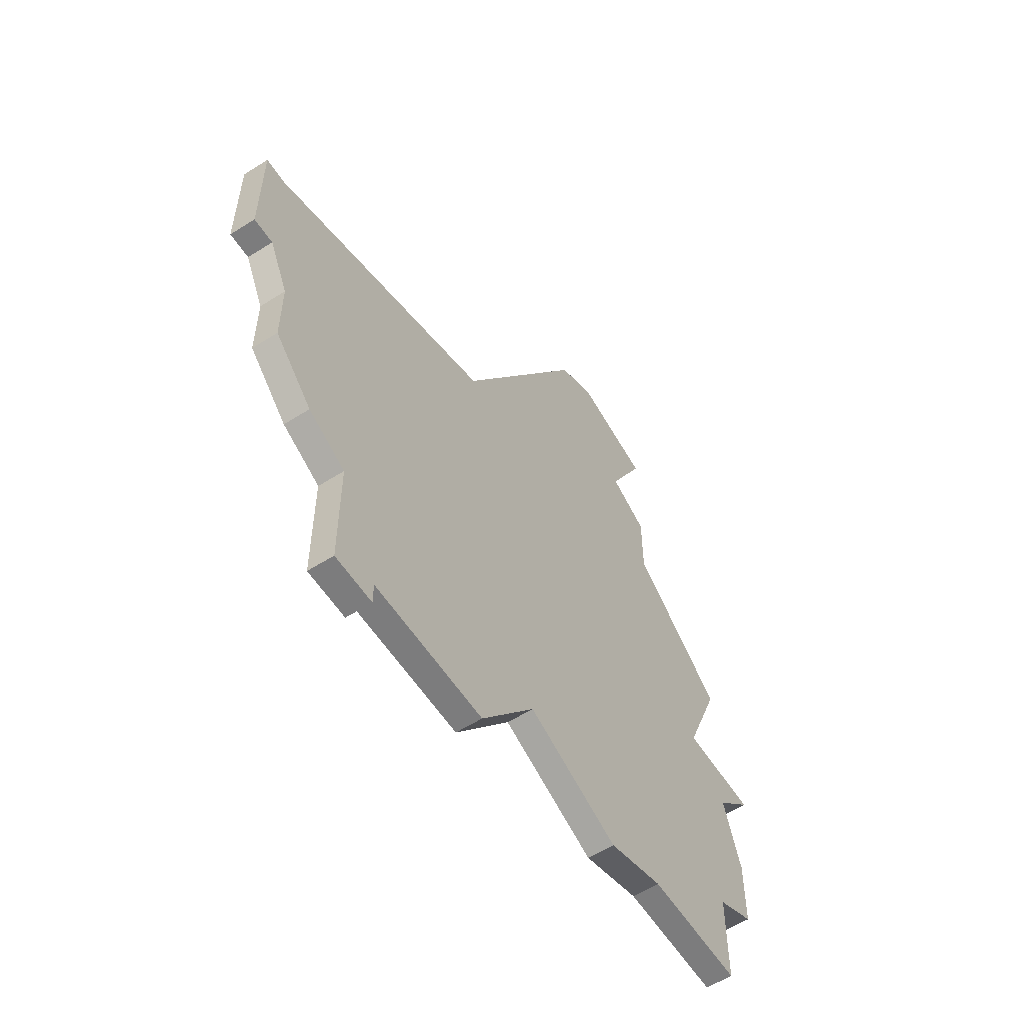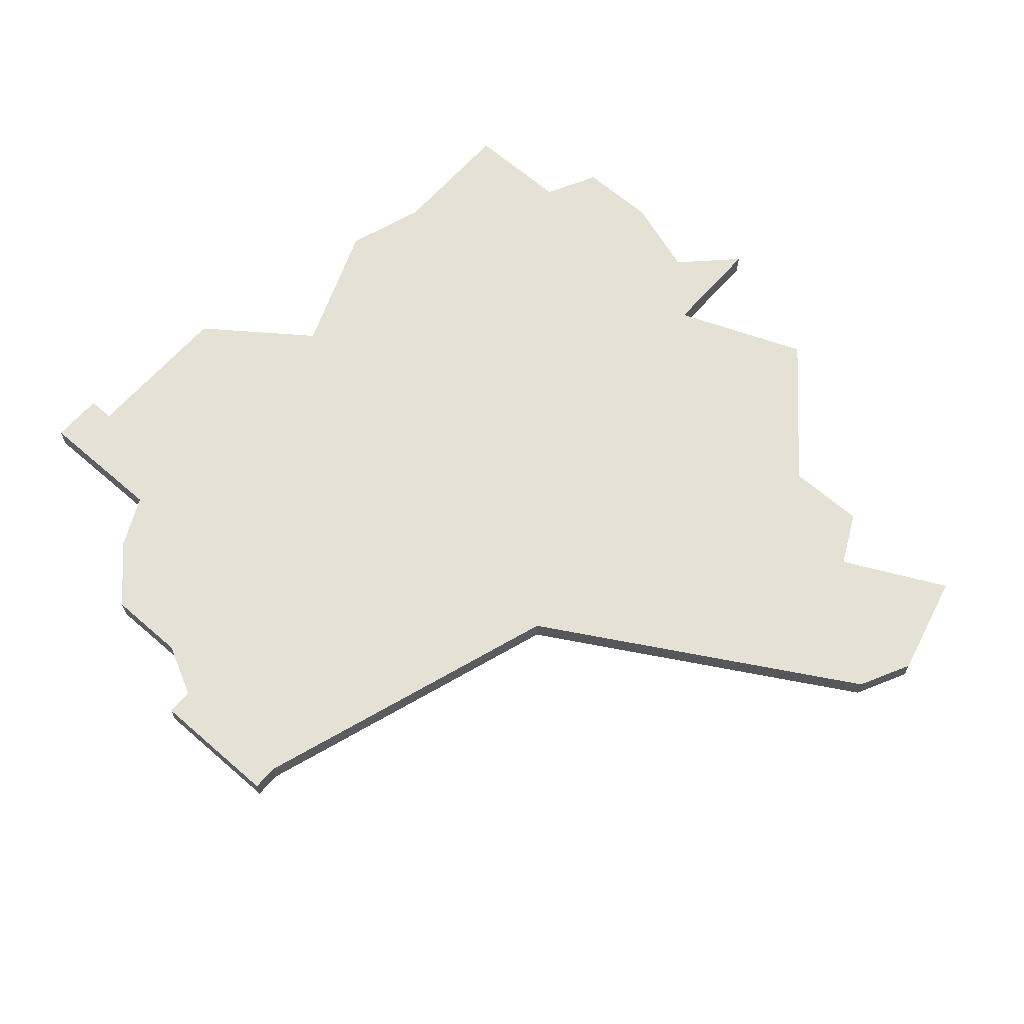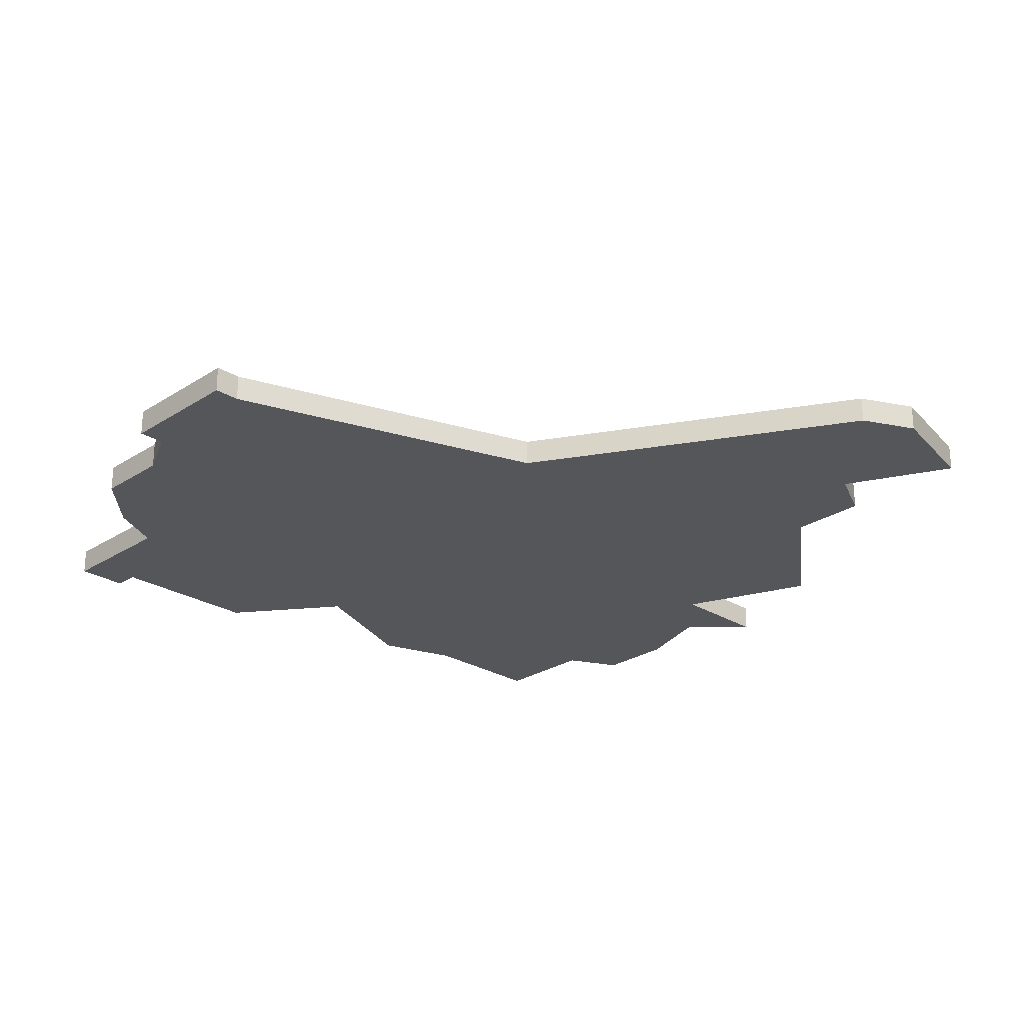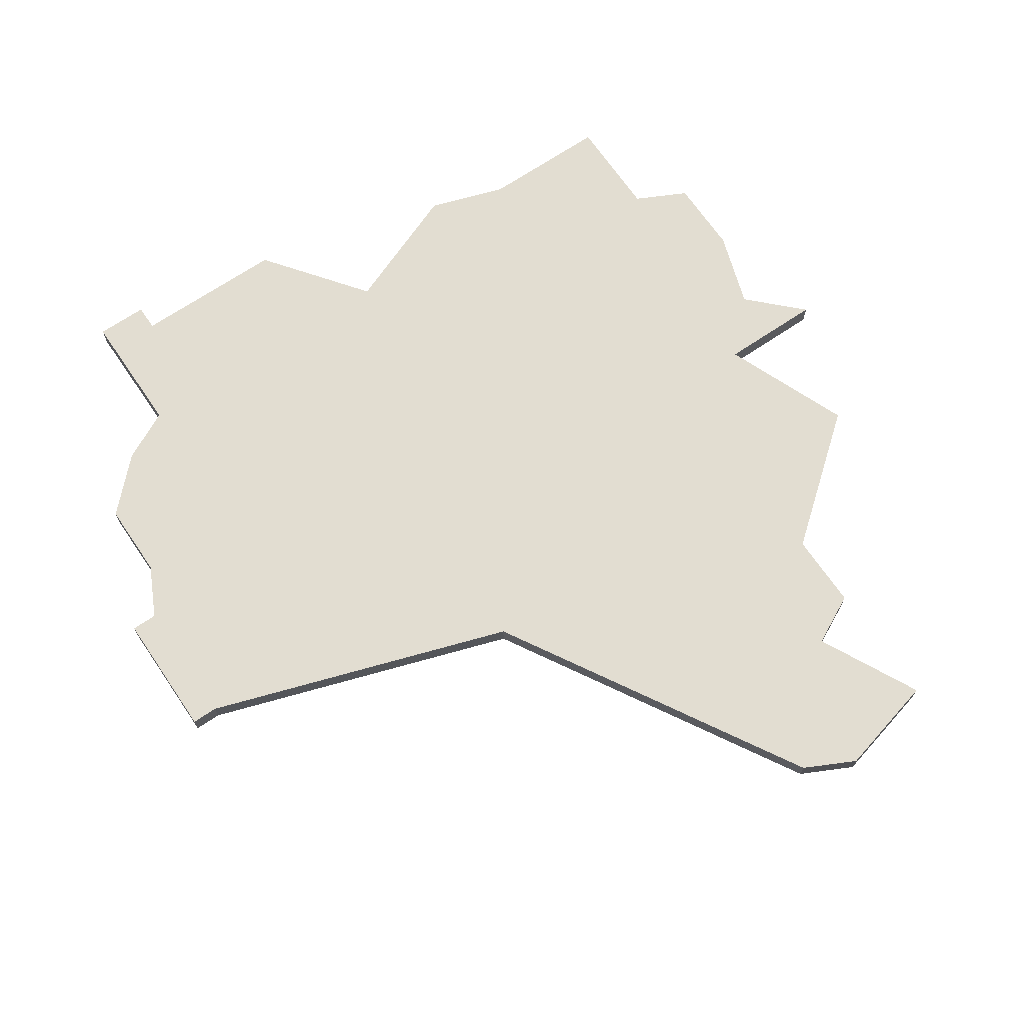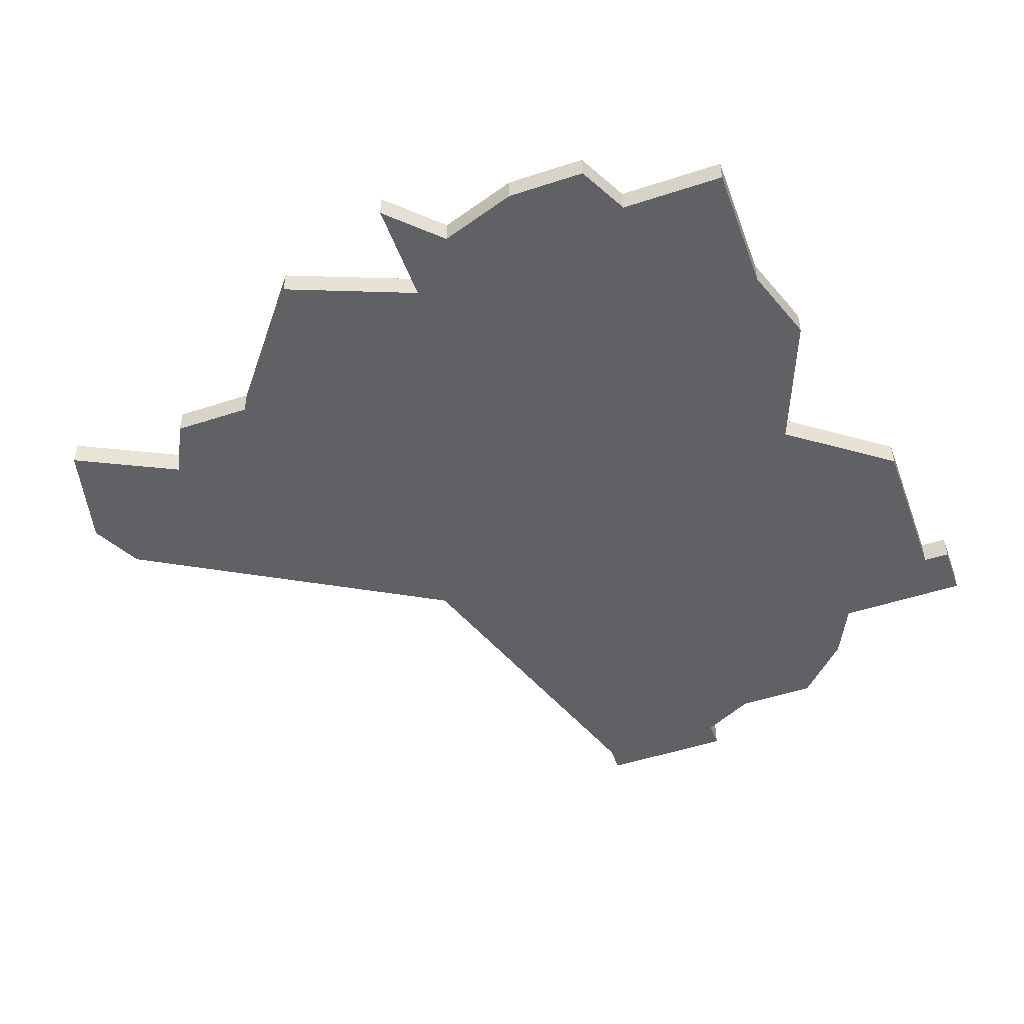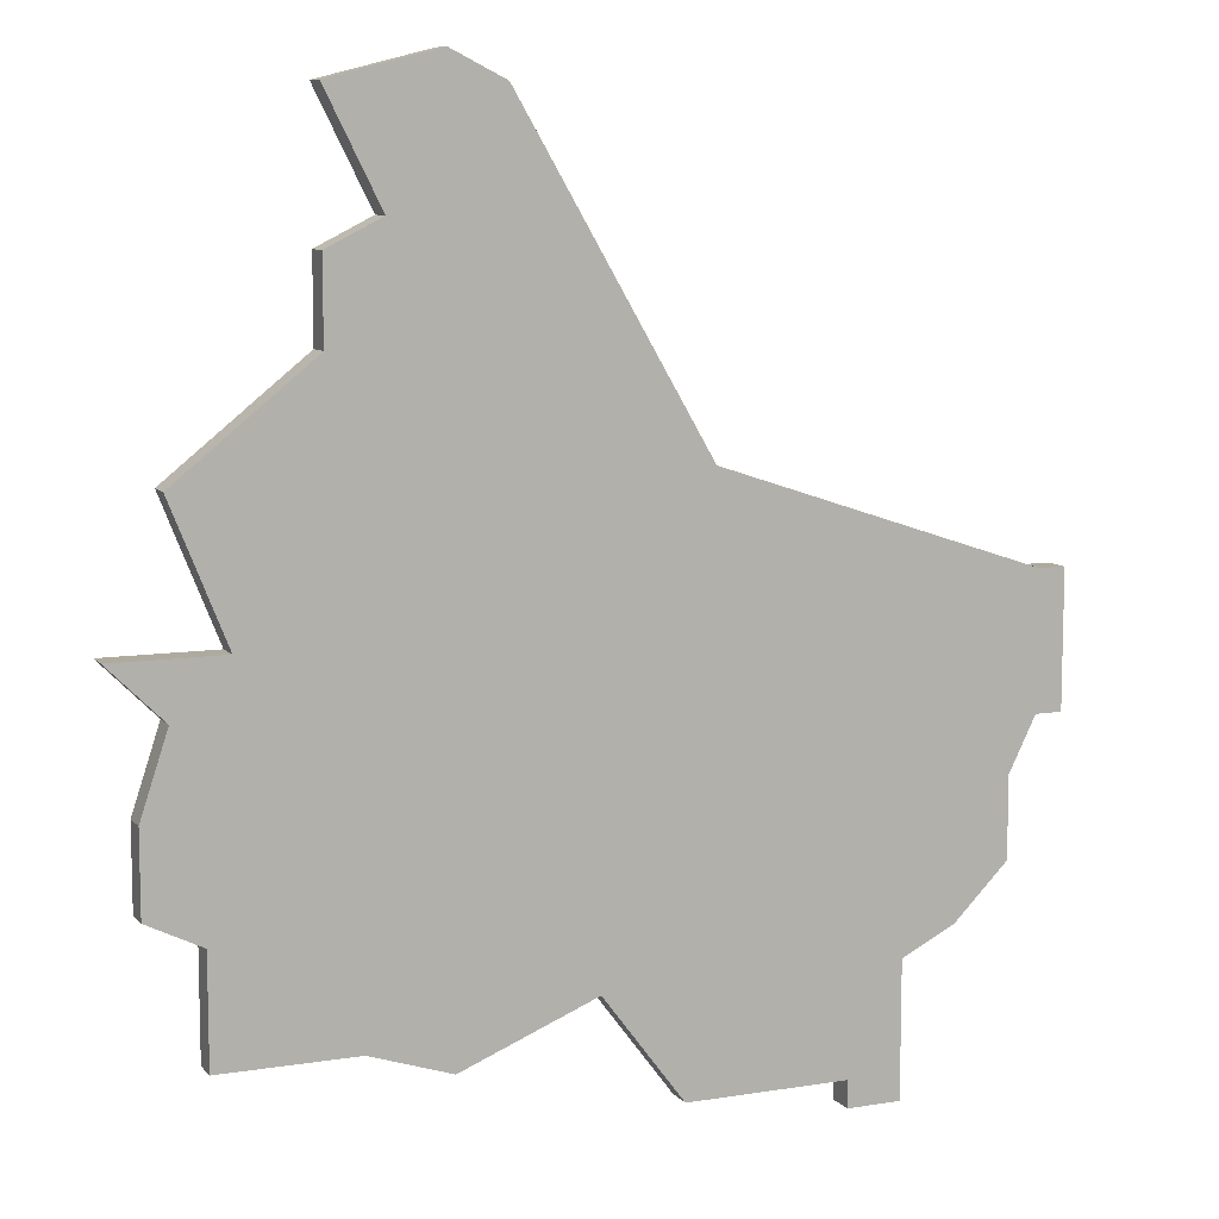
<metadata>
{"format":"obj","ext":"obj","renderer":"f3d","projection":"perspective","resolution":1024,"background":"white","views":[{"elev":-58.8,"azim":123.0,"up":"+Y"},{"elev":64.8,"azim":131.3,"up":"+Z"},{"elev":-25.9,"azim":135.8,"up":"+Z"},{"elev":68.5,"azim":145.8,"up":"+Z"},{"elev":-49.9,"azim":-70.1,"up":"+Z"},{"elev":9.2,"azim":-23.1,"up":"+Y"}]}
</metadata>
<code>
v 3416 -419 0
v 3418 -423 0
v 3416 -424 0
v 3416 -427 0
v 3411 -431 0
v 3413 -436 0
v 3409 -436 0
v 3411 -438 0
v 3410 -441 0
v 3410 -444 0
v 3412 -445 0
v 3412 -449 0
v 3417 -449 0
v 3420 -450 0
v 3425 -448 0
v 3428 -452 0
v 3434 -452 0
v 3434 -453 0
v 3436 -453 0
v 3436 -448 0
v 3438 -447 0
v 3440 -445 0
v 3440 -442 0
v 3441 -440 0
v 3442 -440 0
v 3442 -435 0
v 3441 -435 0
v 3429 -431 0
v 3422 -419 0
v 3420 -418 0
v 3416 -419 1
v 3418 -423 1
v 3416 -424 1
v 3416 -427 1
v 3411 -431 1
v 3413 -436 1
v 3409 -436 1
v 3411 -438 1
v 3410 -441 1
v 3410 -444 1
v 3412 -445 1
v 3412 -449 1
v 3417 -449 1
v 3420 -450 1
v 3425 -448 1
v 3428 -452 1
v 3434 -452 1
v 3434 -453 1
v 3436 -453 1
v 3436 -448 1
v 3438 -447 1
v 3440 -445 1
v 3440 -442 1
v 3441 -440 1
v 3442 -440 1
v 3442 -435 1
v 3441 -435 1
v 3429 -431 1
v 3422 -419 1
v 3420 -418 1
f 2 1 30
f 4 3 2
f 6 5 4
f 8 7 6
f 10 9 8
f 13 12 11
f 15 14 13
f 17 16 15
f 19 18 17
f 22 21 20
f 26 25 24
f 30 29 28
f 6 4 2
f 10 8 6
f 15 13 11
f 20 19 17
f 23 22 20
f 26 24 23
f 2 30 28
f 10 6 2
f 15 11 10
f 20 17 15
f 26 23 20
f 10 2 28
f 20 15 10
f 27 26 20
f 10 28 27
f 27 20 10
f 60 31 32
f 32 33 34
f 34 35 36
f 36 37 38
f 38 39 40
f 41 42 43
f 43 44 45
f 45 46 47
f 47 48 49
f 50 51 52
f 54 55 56
f 58 59 60
f 32 34 36
f 36 38 40
f 41 43 45
f 47 49 50
f 50 52 53
f 53 54 56
f 58 60 32
f 32 36 40
f 40 41 45
f 45 47 50
f 50 53 56
f 58 32 40
f 40 45 50
f 50 56 57
f 57 58 40
f 40 50 57
f 32 31 2
f 2 31 1
f 33 32 3
f 3 32 2
f 34 33 4
f 4 33 3
f 35 34 5
f 5 34 4
f 36 35 6
f 6 35 5
f 37 36 7
f 7 36 6
f 38 37 8
f 8 37 7
f 39 38 9
f 9 38 8
f 40 39 10
f 10 39 9
f 41 40 11
f 11 40 10
f 42 41 12
f 12 41 11
f 43 42 13
f 13 42 12
f 44 43 14
f 14 43 13
f 45 44 15
f 15 44 14
f 46 45 16
f 16 45 15
f 47 46 17
f 17 46 16
f 48 47 18
f 18 47 17
f 49 48 19
f 19 48 18
f 50 49 20
f 20 49 19
f 51 50 21
f 21 50 20
f 52 51 22
f 22 51 21
f 53 52 23
f 23 52 22
f 54 53 24
f 24 53 23
f 55 54 25
f 25 54 24
f 56 55 26
f 26 55 25
f 57 56 27
f 27 56 26
f 58 57 28
f 28 57 27
f 59 58 29
f 29 58 28
f 31 60 1
f 1 60 30
f 60 59 30
f 30 59 29

</code>
